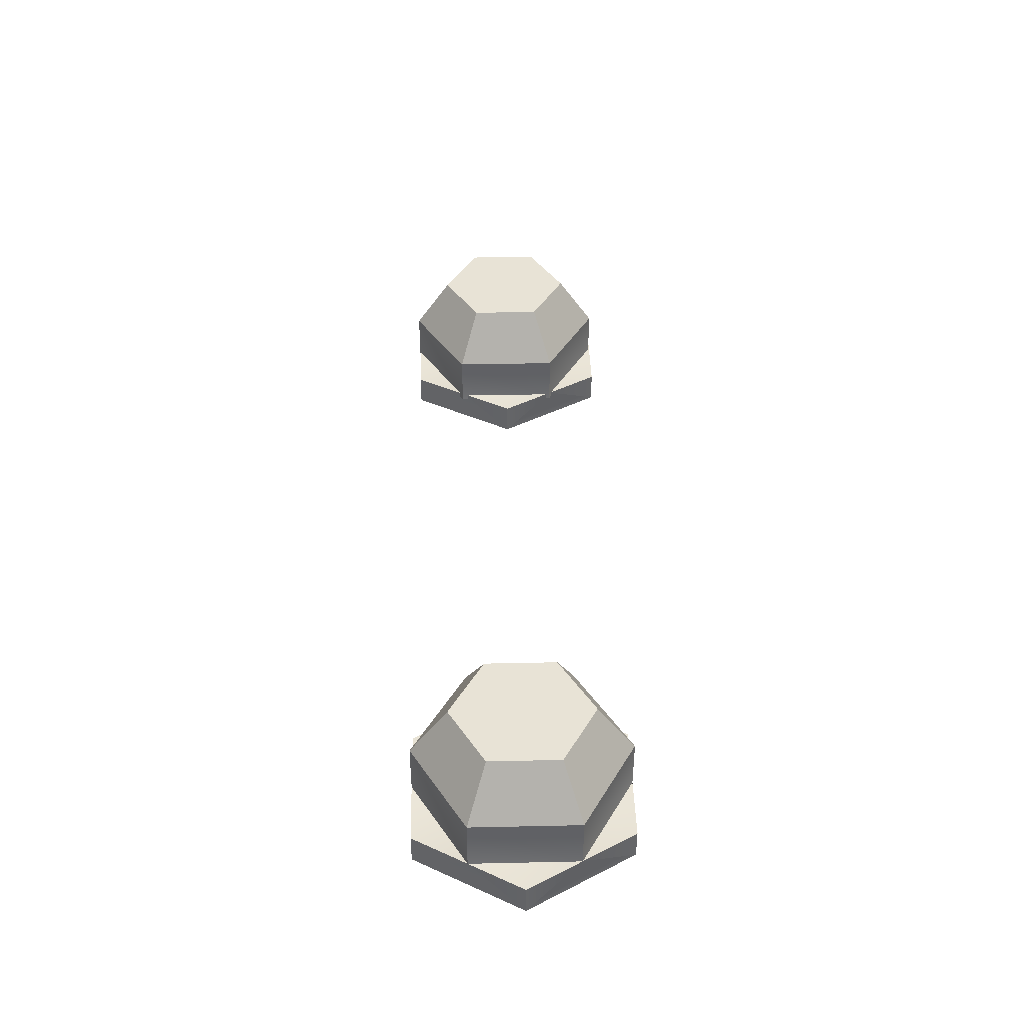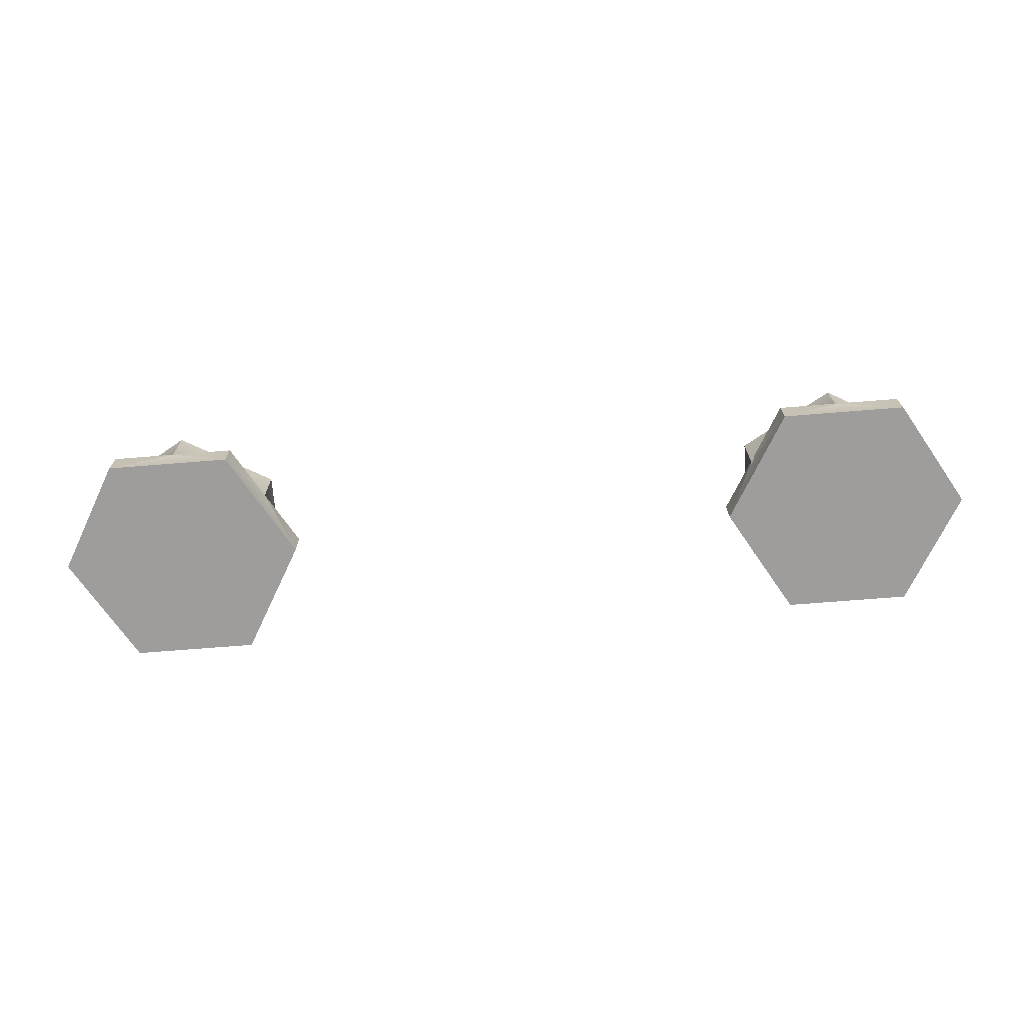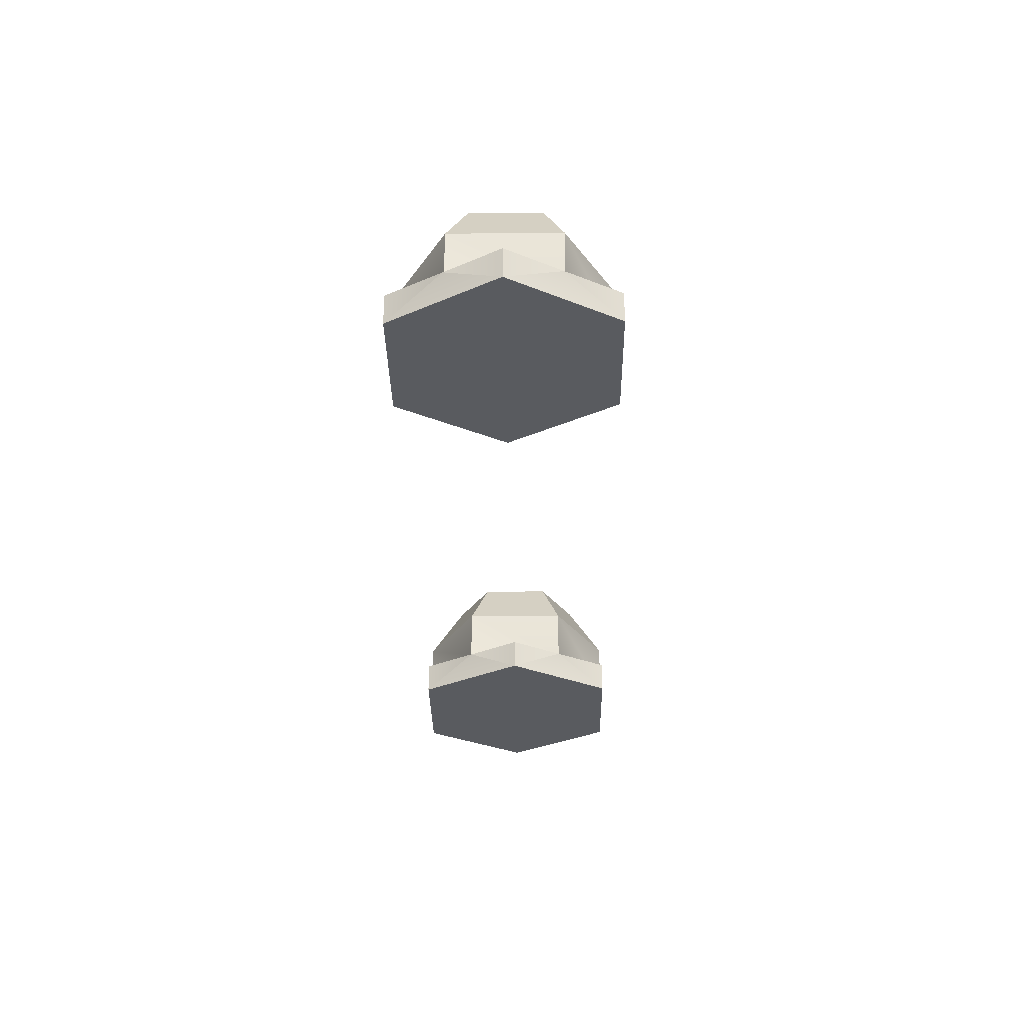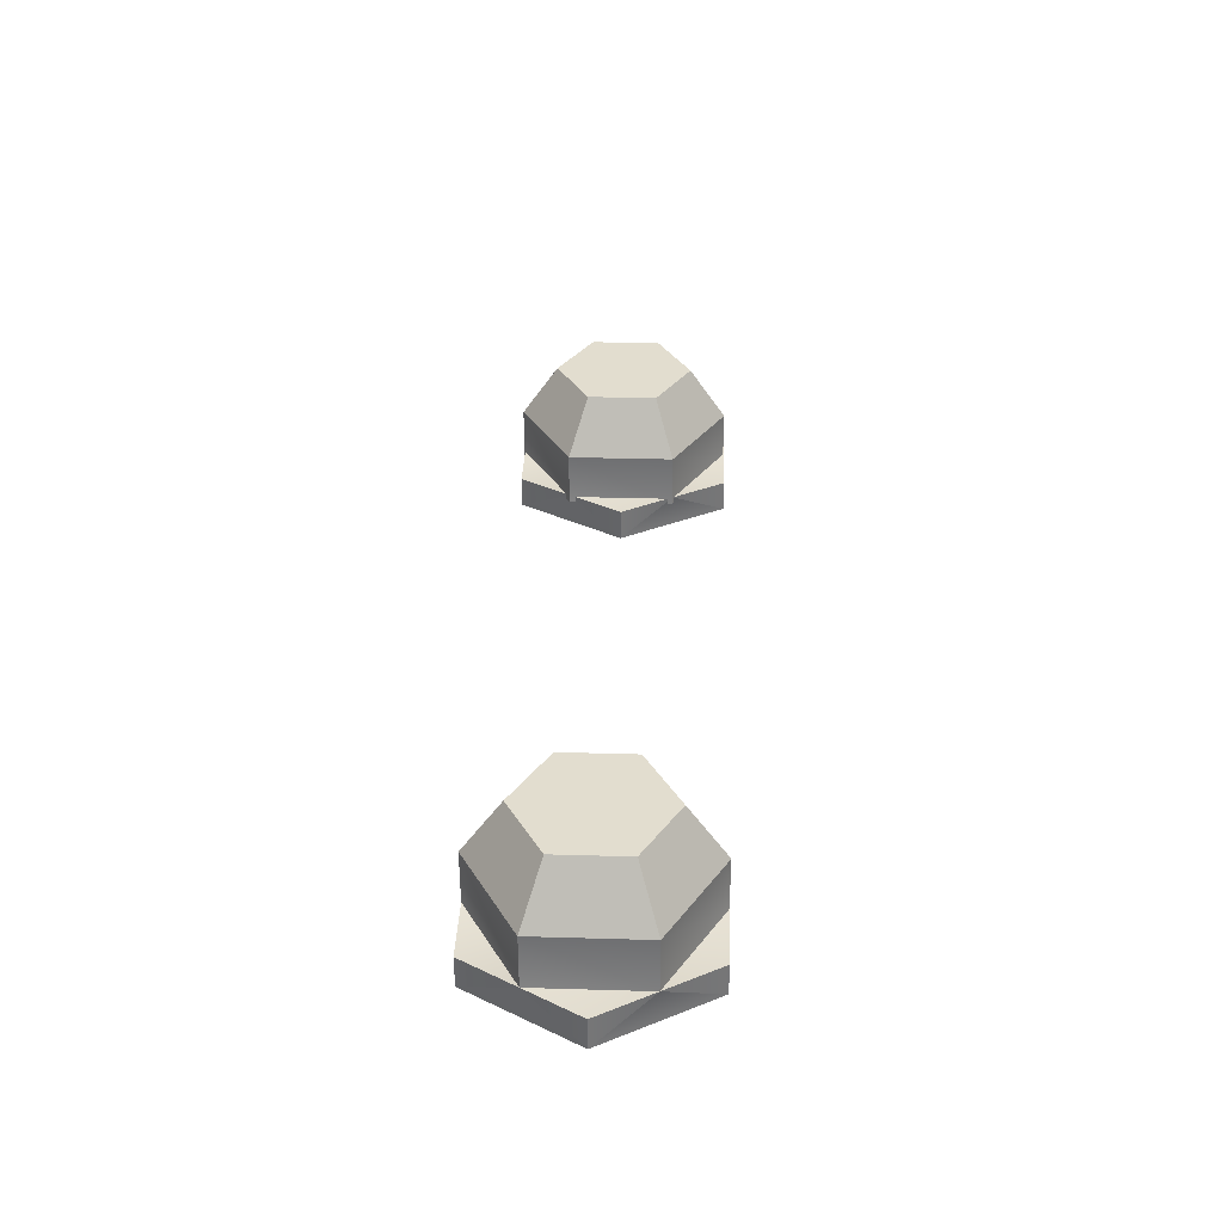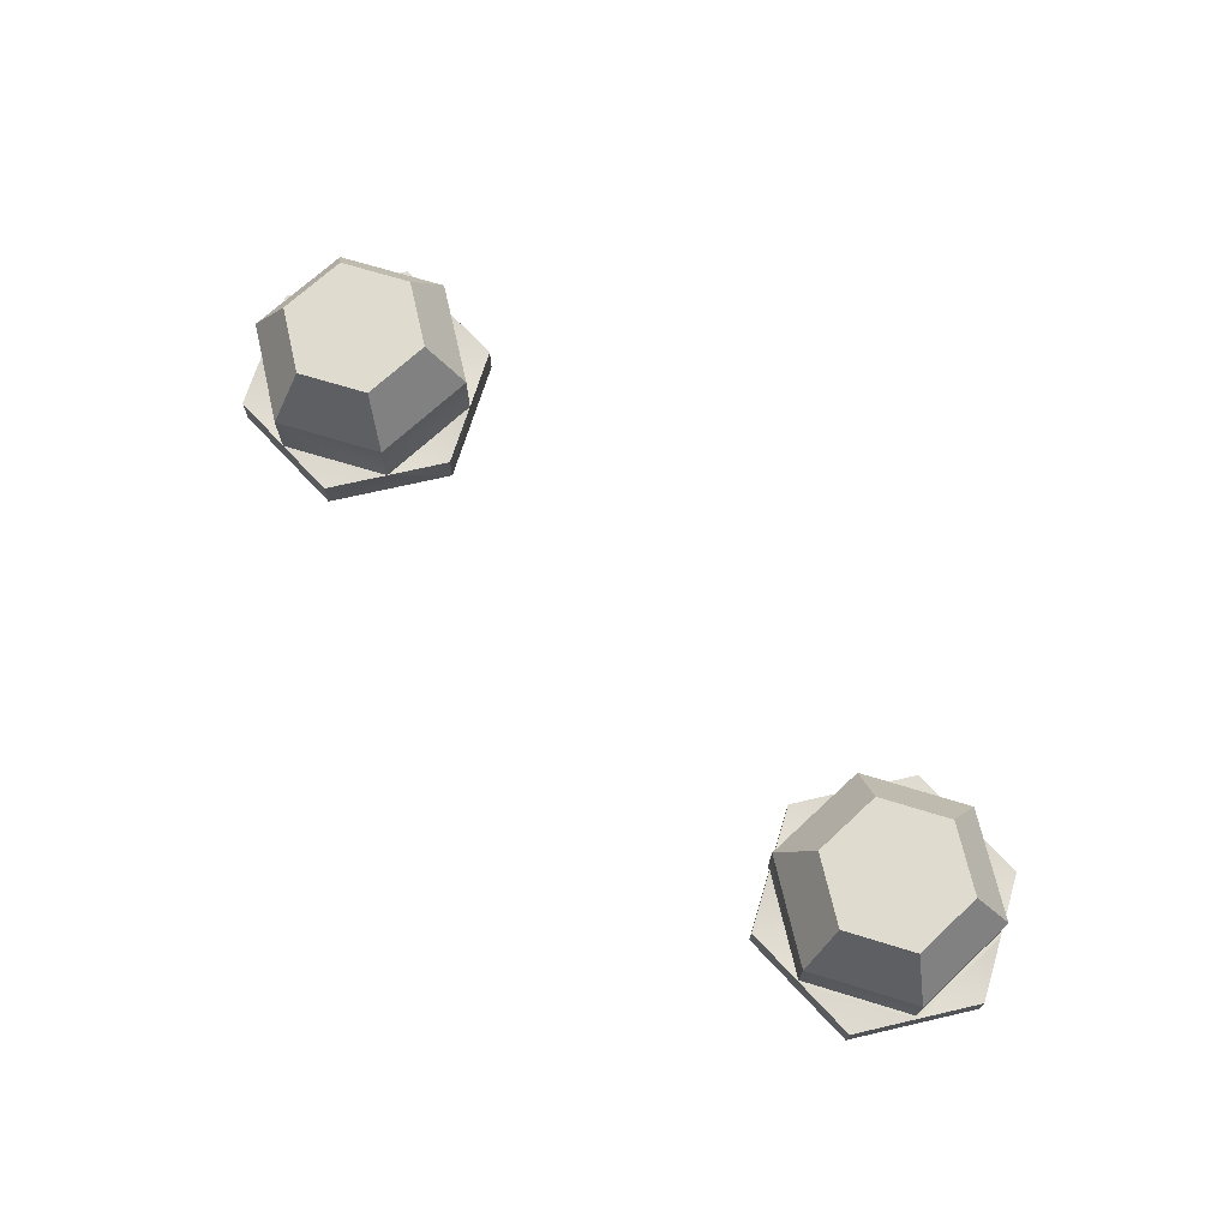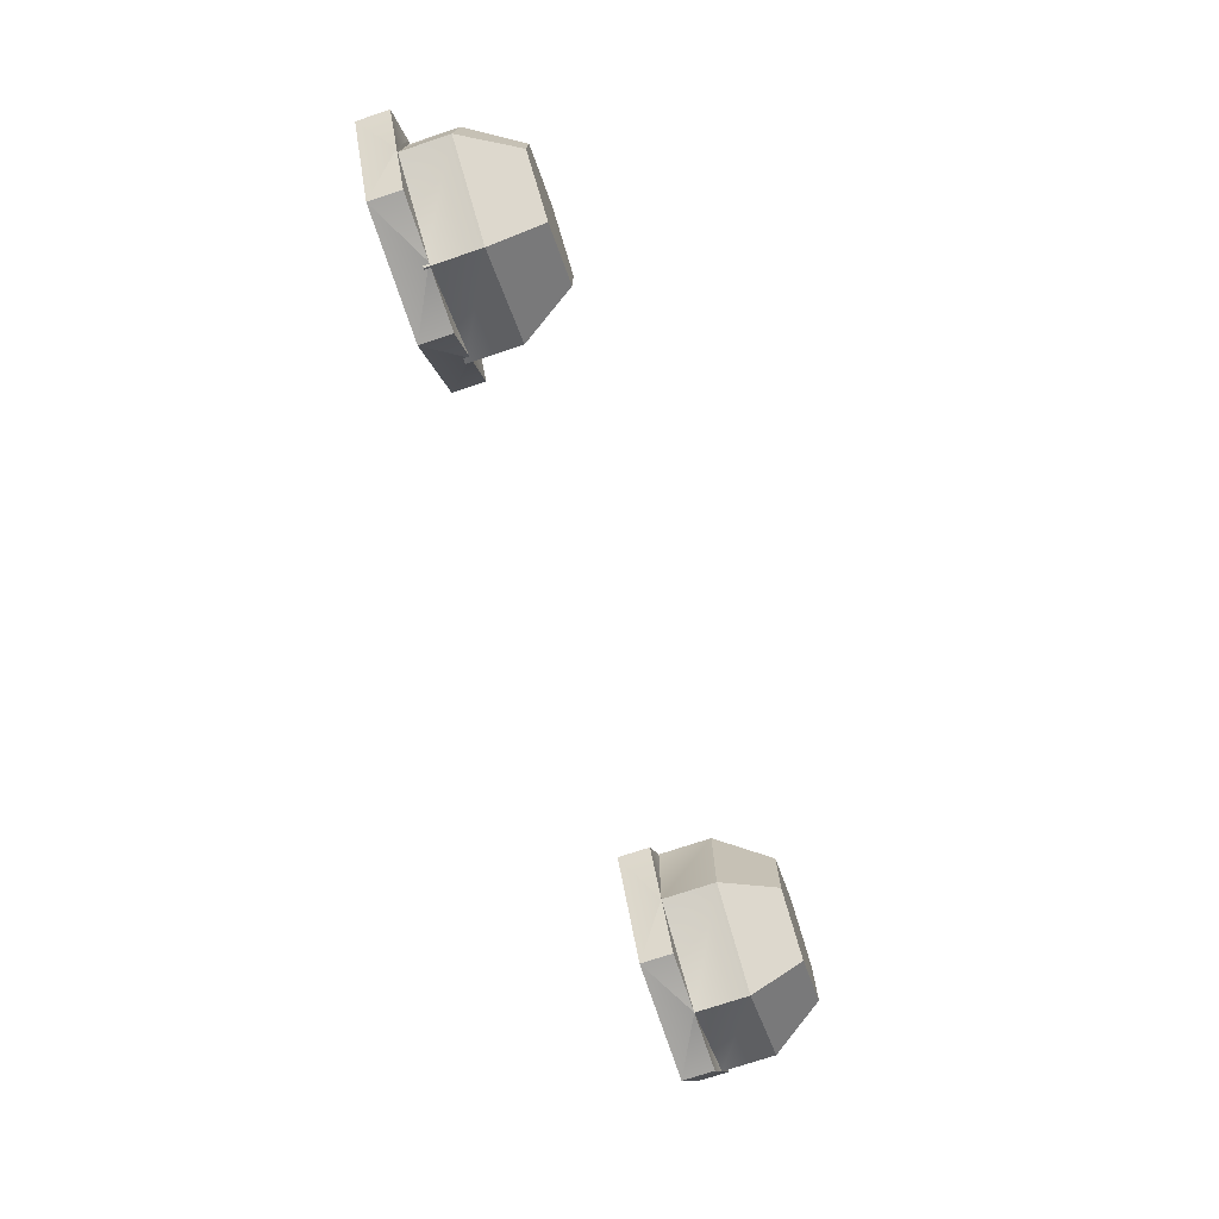
<metadata>
{"format":"obj","ext":"obj","renderer":"f3d","projection":"perspective","resolution":1024,"background":"white","views":[{"elev":41.5,"azim":-91.5,"up":"+Y"},{"elev":-70.4,"azim":4.6,"up":"+Y"},{"elev":-32.7,"azim":90.9,"up":"+Y"},{"elev":34.9,"azim":-87.8,"up":"+Y"},{"elev":70.3,"azim":47.0,"up":"+Y"},{"elev":-74.1,"azim":108.4,"up":"+Z"}]}
</metadata>
<code>
g Police_Light_1_Light_Police_Light_v0.003
v -1.48 0 0.3
v -2 0 0.6
v -2.52 0 0.3
v -2.52 0 -0.3
v -2 0 -0.6
v -1.48 0 -0.3
v -2 0.6 0.3922
v -2.34 0.6 0.1961
v -2 0.3 0.6
v -2.52 0.3 0.3
v -2.34 0.6 -0.1961
v -2.52 0.3 -0.3
v -2 0.6 -0.3922
v -2 0.3 -0.6
v -1.66 0.6 -0.1961
v -1.48 0.3 -0.3
v -1.48 0.3 0.3
v -1.66 0.6 0.1961
f 6 4 5
f 1 4 6
f 1 3 4
f 2 3 1
f 14 5 4 12
f 11 12 10 8
f 15 18 17 16
f 18 7 9 17
f 13 14 12 11
f 8 10 9 7
f 12 4 3 10
f 16 14 13 15
f 7 18 13 11
f 8 7 11
f 9 2 1 17
f 13 18 15
f 10 3 2 9
f 17 1 6 16
f 16 6 5 14
g Police_Light_2_Light_Police_Light_v0.002
v 2.502 -0.03235 0.2942
v 1.982 -0.03235 0.5942
v 1.463 -0.03235 0.2942
v 1.463 -0.03235 -0.3058
v 1.982 -0.03235 -0.6058
v 2.502 -0.03235 -0.3058
v 1.982 0.5677 0.3864
v 1.643 0.5677 0.1903
v 1.982 0.2677 0.5942
v 1.463 0.2677 0.2942
v 1.643 0.5677 -0.2019
v 1.463 0.2677 -0.3058
v 1.982 0.5677 -0.3979
v 1.982 0.2677 -0.6058
v 2.322 0.5677 -0.2019
v 2.502 0.2677 -0.3058
v 2.502 0.2677 0.2942
v 2.322 0.5677 0.1903
f 24 22 23
f 19 22 24
f 19 21 22
f 20 21 19
f 32 23 22 30
f 29 30 28 26
f 33 36 35 34
f 36 25 27 35
f 31 32 30 29
f 26 28 27 25
f 30 22 21 28
f 34 32 31 33
f 25 36 31 29
f 26 25 29
f 27 20 19 35
f 31 36 33
f 28 21 20 27
f 35 19 24 34
f 34 24 23 32
g Police_Light_1_Base_Police_Light_v0.004
v -1.654 0 0.6
v -2.346 0 0.6
v -2.693 0 0
v -2.346 0 -0.6
v -1.654 0 -0.6
v -1.307 0 0
v -2.693 -0.18 0
v -2.346 -0.18 -0.6
v -1.654 -0.18 0.6
v -2.346 -0.18 0.6
v -1.307 -0.18 0
v -1.654 -0.18 -0.6
v -1.48 0 0.3
v -2 0 0.6
v -2.52 0 0.3
v -2.52 0 -0.3
v -2 0 -0.6
v -1.48 0 -0.3
f 54 53 52
f 49 54 52
f 49 52 51
f 50 49 51
f 49 50 37
f 50 51 38
f 51 52 39
f 52 53 40
f 53 54 41
f 54 49 42
f 39 52 43
f 43 52 44
f 44 52 40
f 45 46 47
f 48 43 44
f 42 49 47
f 47 49 45
f 45 49 37
f 41 54 48
f 48 54 47
f 47 54 42
f 41 48 53
f 53 48 44
f 53 44 40
f 38 51 46
f 46 51 43
f 43 51 39
f 37 50 45
f 45 50 46
f 46 50 38
f 43 48 47 46
g Police_Light_2_Base_Police_Light_v0.005
v 2.346 0 0.6
v 1.654 0 0.6
v 1.307 0 0
v 1.654 0 -0.6
v 2.346 0 -0.6
v 2.693 0 0
v 1.307 -0.18 0
v 1.654 -0.18 -0.6
v 2.346 -0.18 0.6
v 1.654 -0.18 0.6
v 2.693 -0.18 0
v 2.346 -0.18 -0.6
v 2.52 0 0.3
v 2 0 0.6
v 1.48 0 0.3
v 1.48 0 -0.3
v 2 0 -0.6
v 2.52 0 -0.3
f 72 71 70
f 67 72 70
f 67 70 69
f 68 67 69
f 67 68 55
f 68 69 56
f 69 70 57
f 70 71 58
f 71 72 59
f 72 67 60
f 57 70 61
f 61 70 62
f 62 70 58
f 63 64 65
f 66 61 62
f 60 67 65
f 65 67 63
f 63 67 55
f 59 72 66
f 66 72 65
f 65 72 60
f 59 66 71
f 71 66 62
f 71 62 58
f 56 69 64
f 64 69 61
f 61 69 57
f 55 68 63
f 63 68 64
f 64 68 56
f 61 66 65 64

</code>
